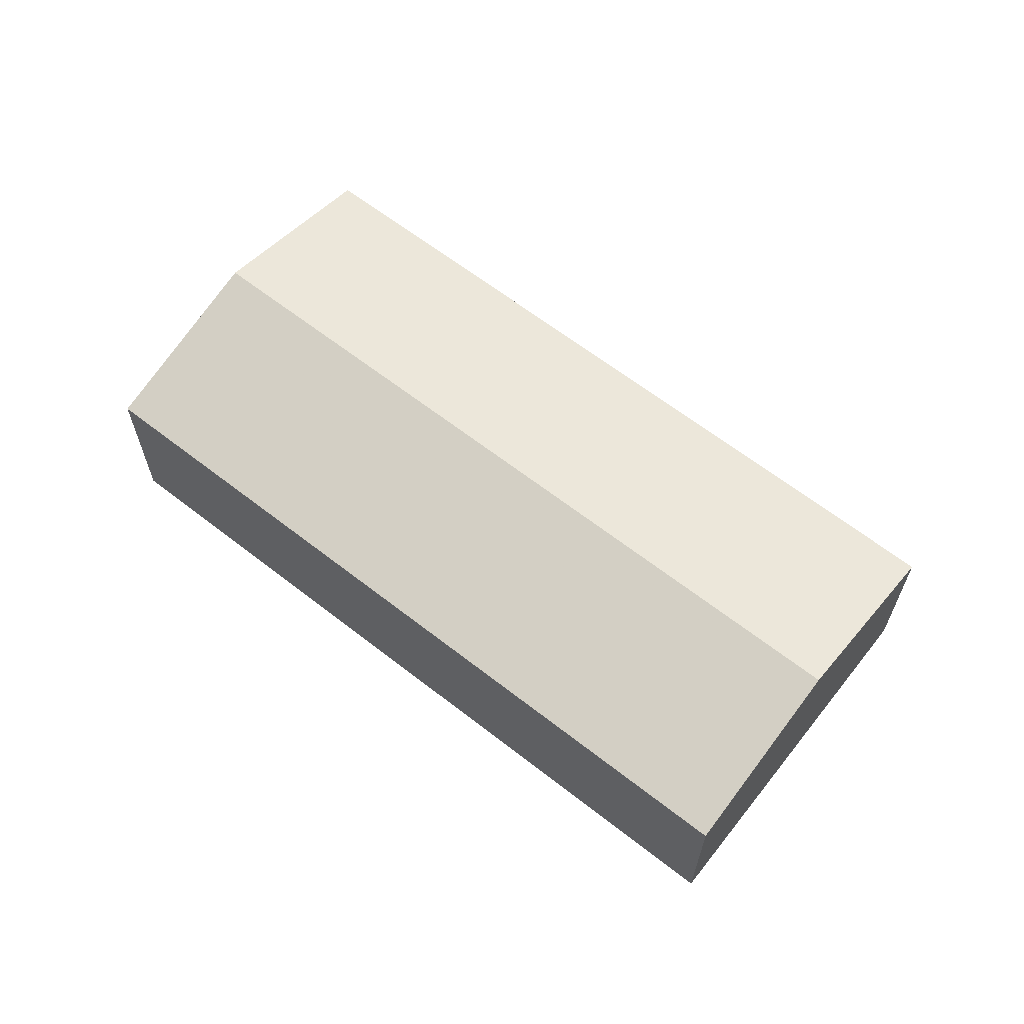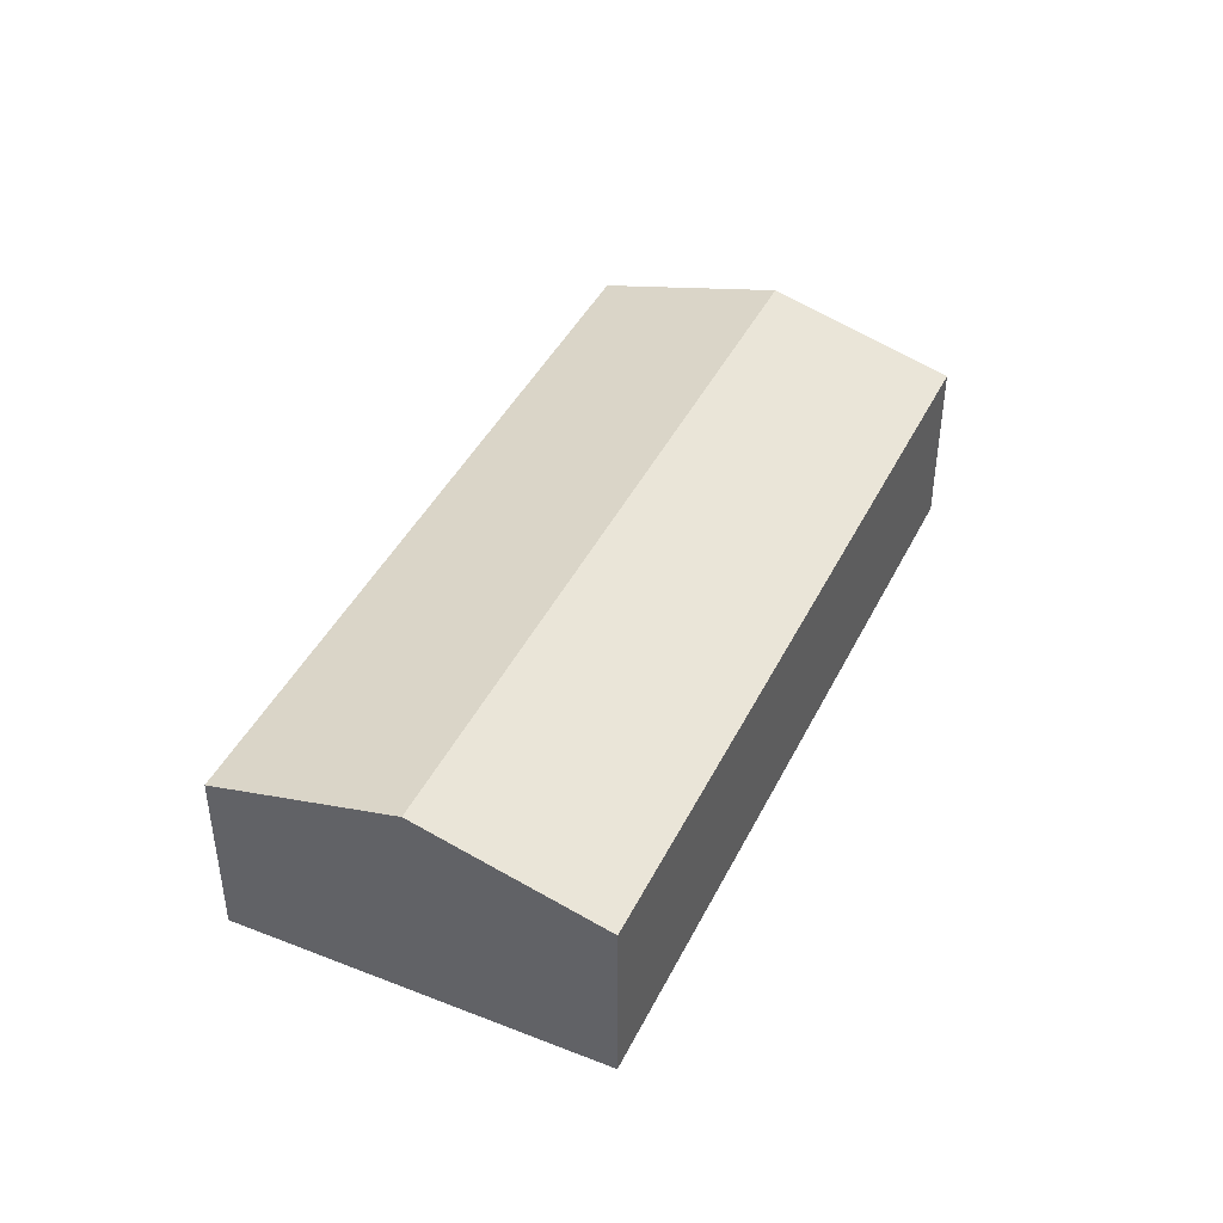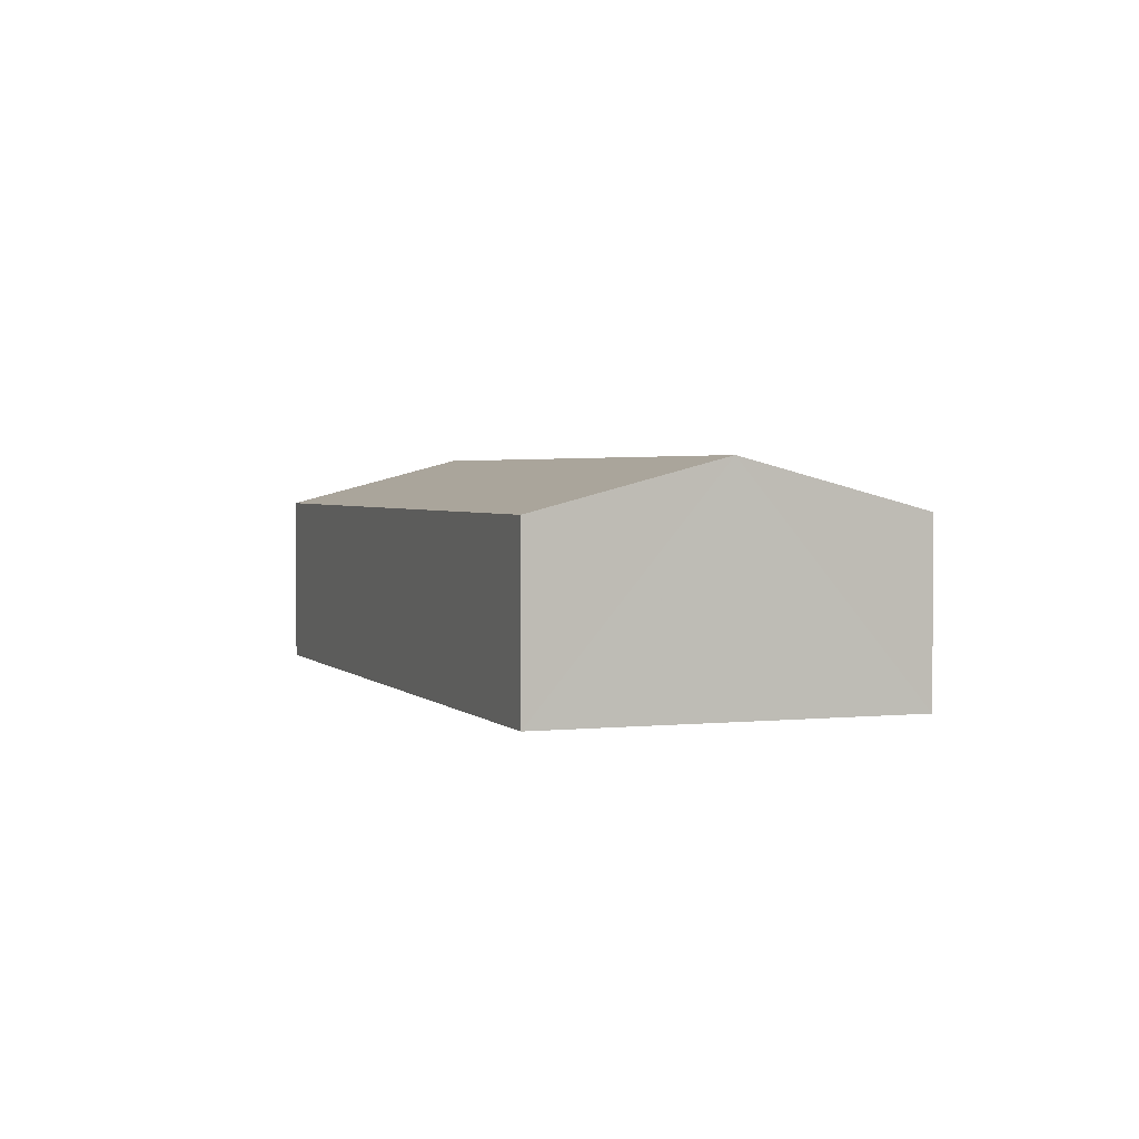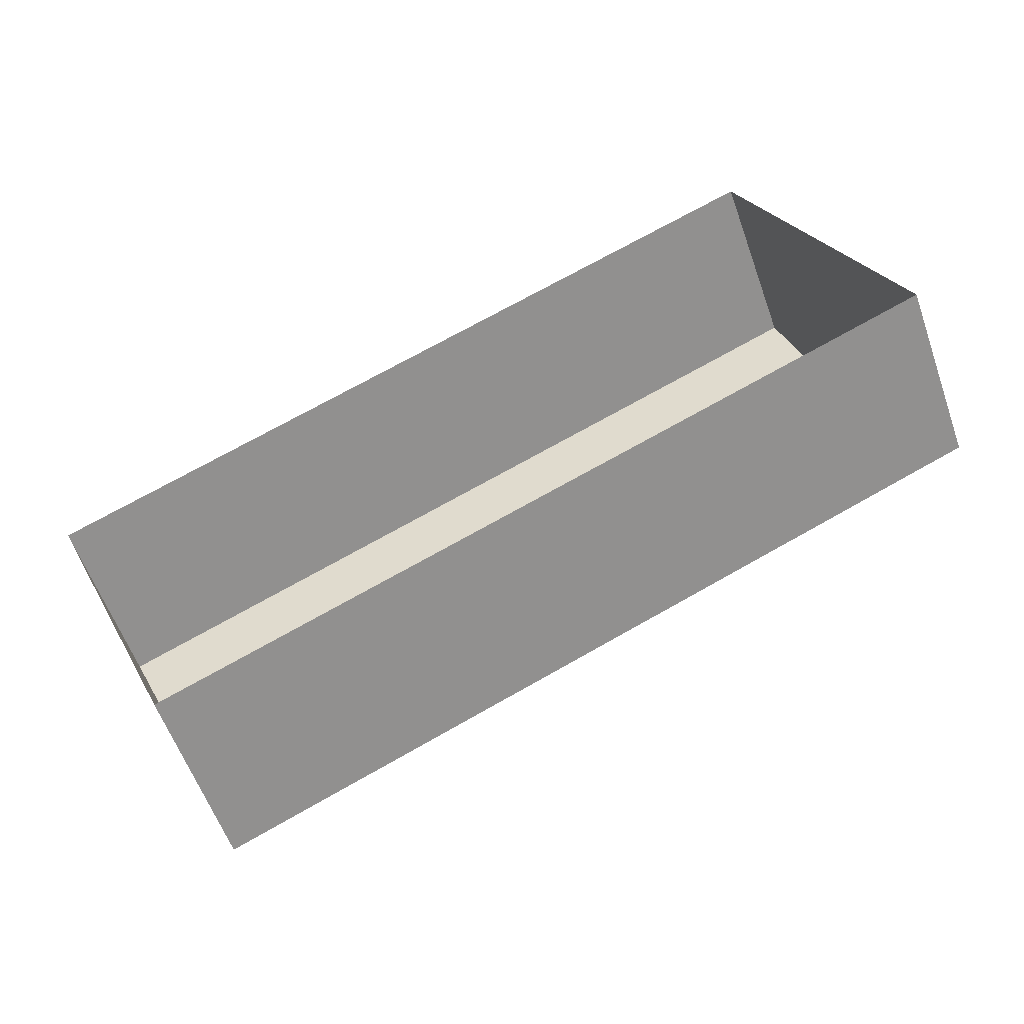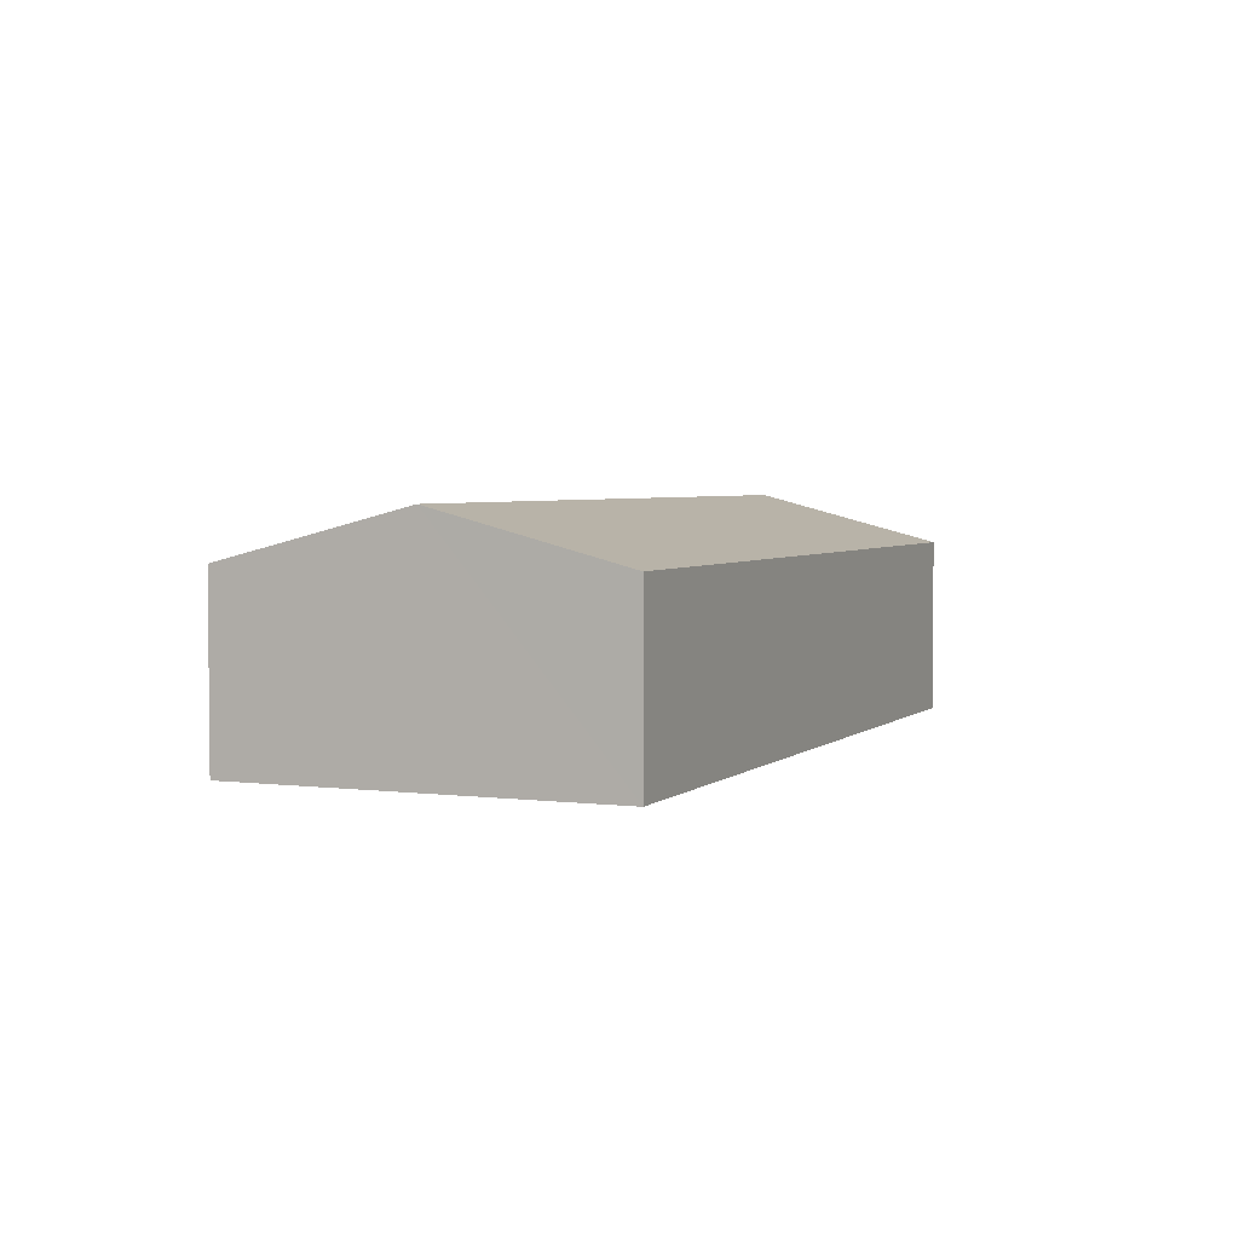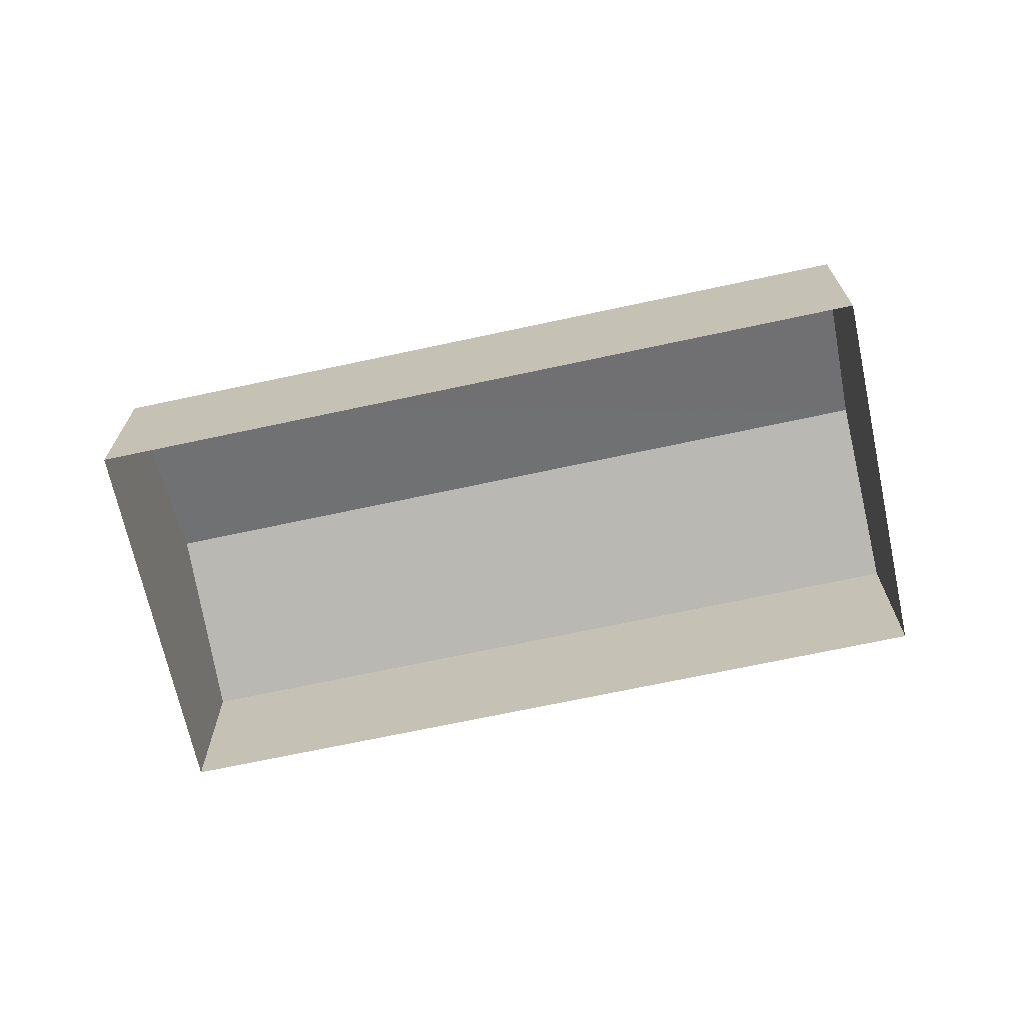
<metadata>
{"format":"obj","ext":"obj","renderer":"f3d","projection":"perspective","resolution":1024,"background":"white","views":[{"elev":63.6,"azim":-164.9,"up":"+Z"},{"elev":43.0,"azim":91.7,"up":"+Z"},{"elev":2.5,"azim":46.5,"up":"+Z"},{"elev":-57.8,"azim":-160.7,"up":"+Y"},{"elev":3.6,"azim":90.0,"up":"+Z"},{"elev":-69.0,"azim":169.0,"up":"+Z"}]}
</metadata>
<code>
v -2.196e+05 -1.247e+05 14.02
v -2.196e+05 -1.247e+05 14.02
v -2.195e+05 -1.247e+05 14.02
v -2.195e+05 -1.247e+05 14.02
v -2.196e+05 -1.247e+05 19.7
v -2.195e+05 -1.247e+05 19.7
v -2.195e+05 -1.247e+05 21.29
v -2.196e+05 -1.247e+05 21.29
v -2.195e+05 -1.247e+05 19.7
v -2.196e+05 -1.247e+05 19.7
f 1 2 3
f 4 1 3
f 5 6 7
f 8 5 7
f 9 10 8
f 7 9 8
f 10 2 8
f 2 1 8
f 1 5 8
f 5 1 4
f 6 5 4
f 9 3 2
f 10 9 2
f 6 4 7
f 4 3 7
f 3 9 7

</code>
